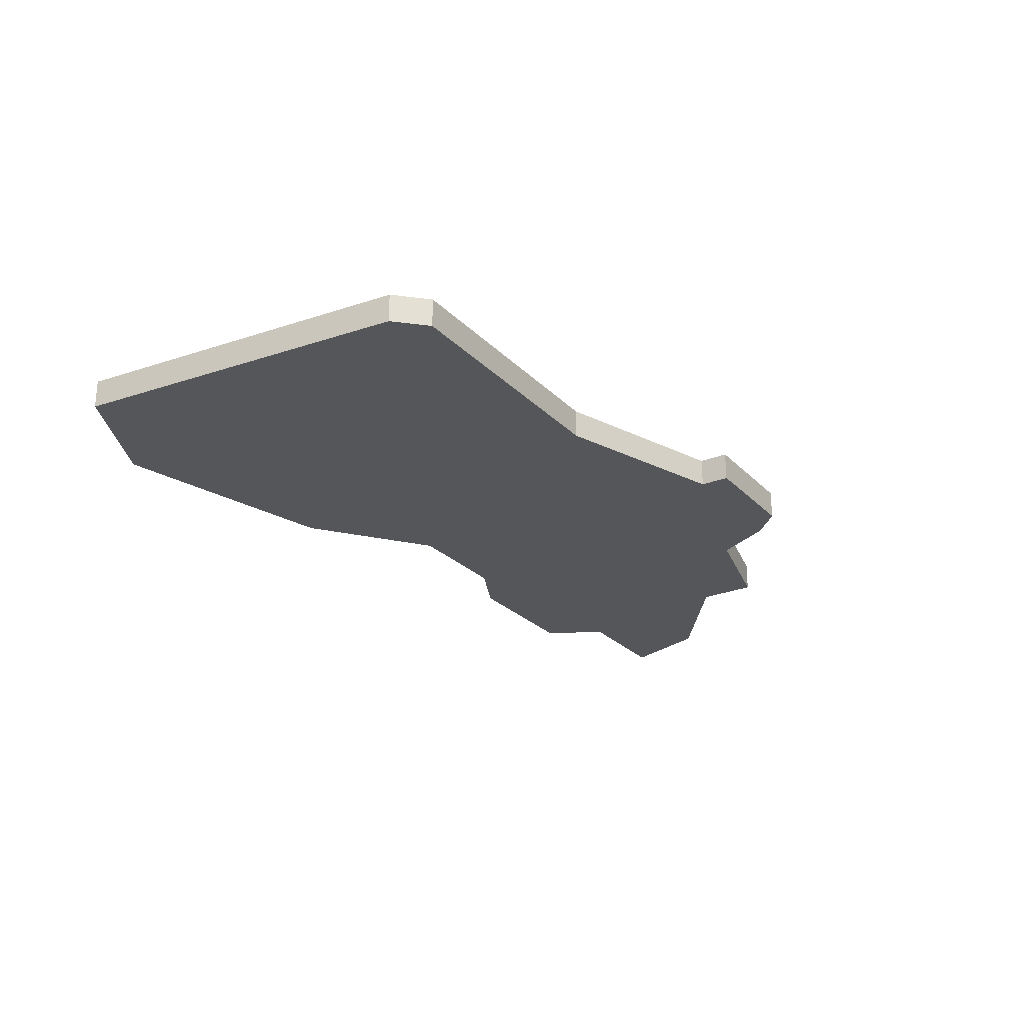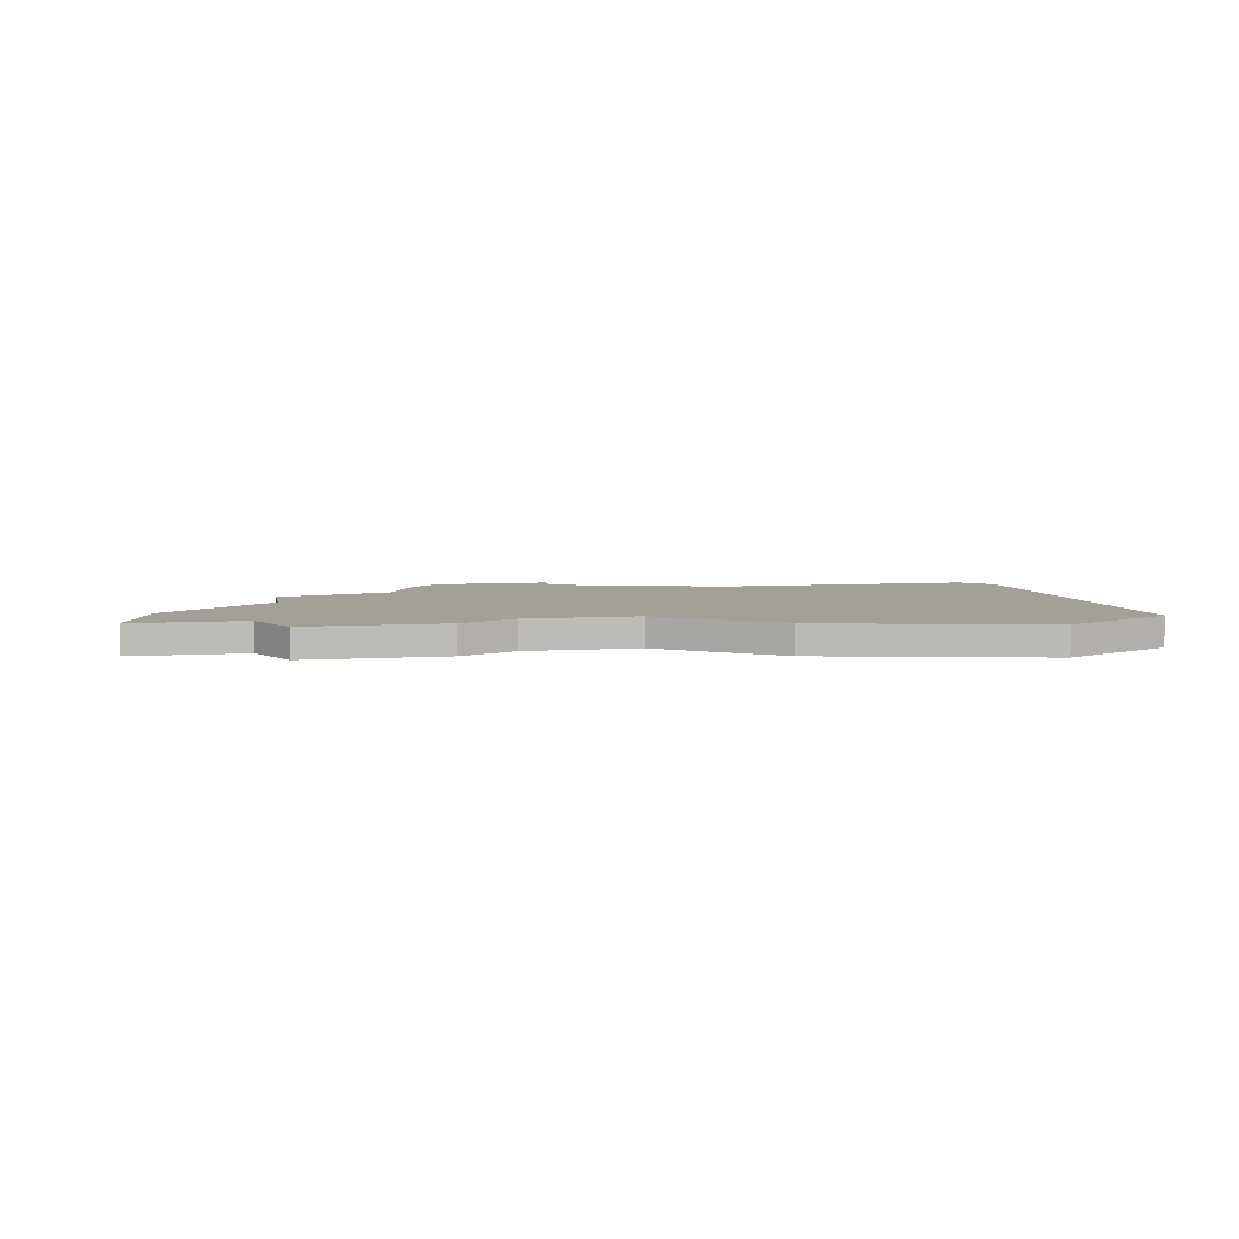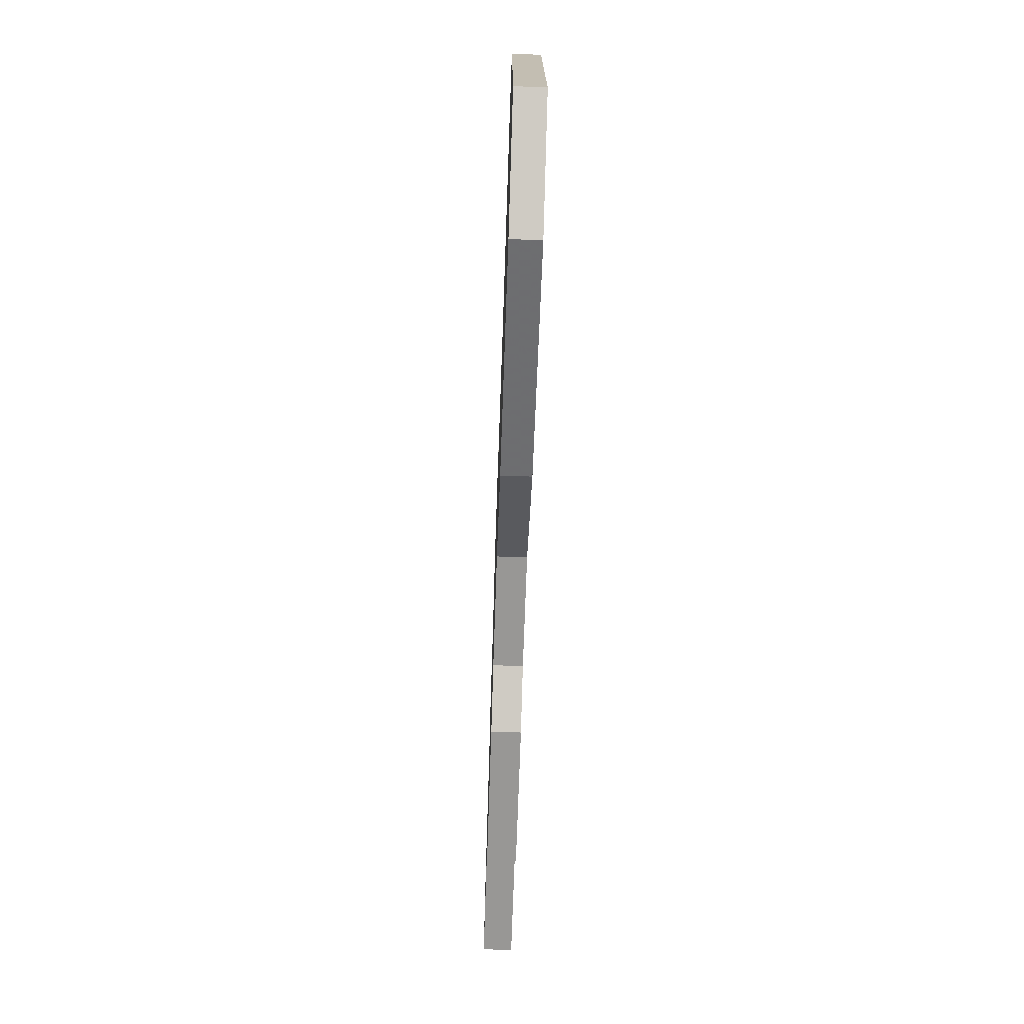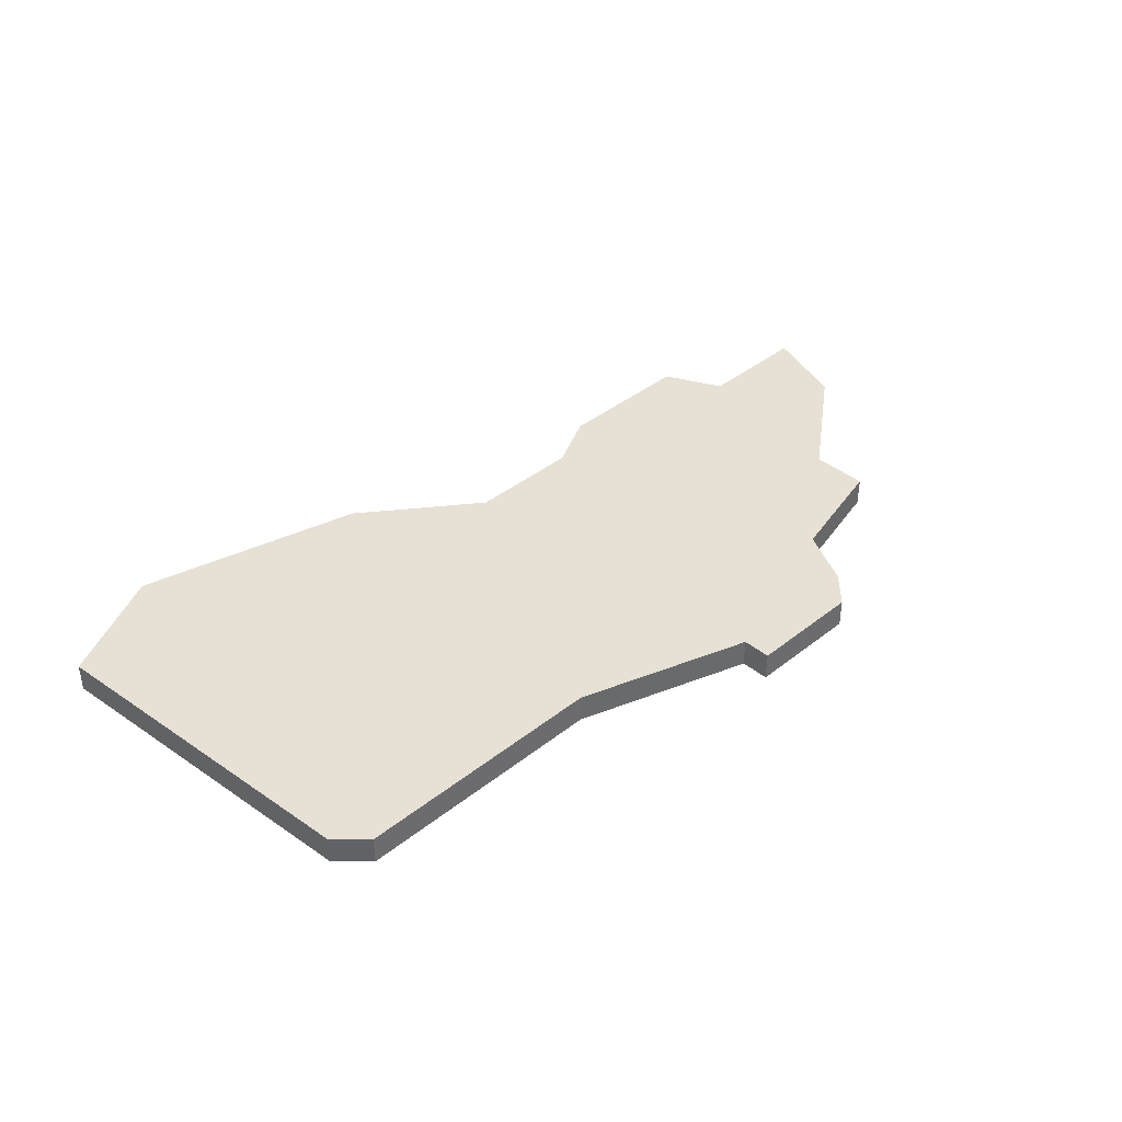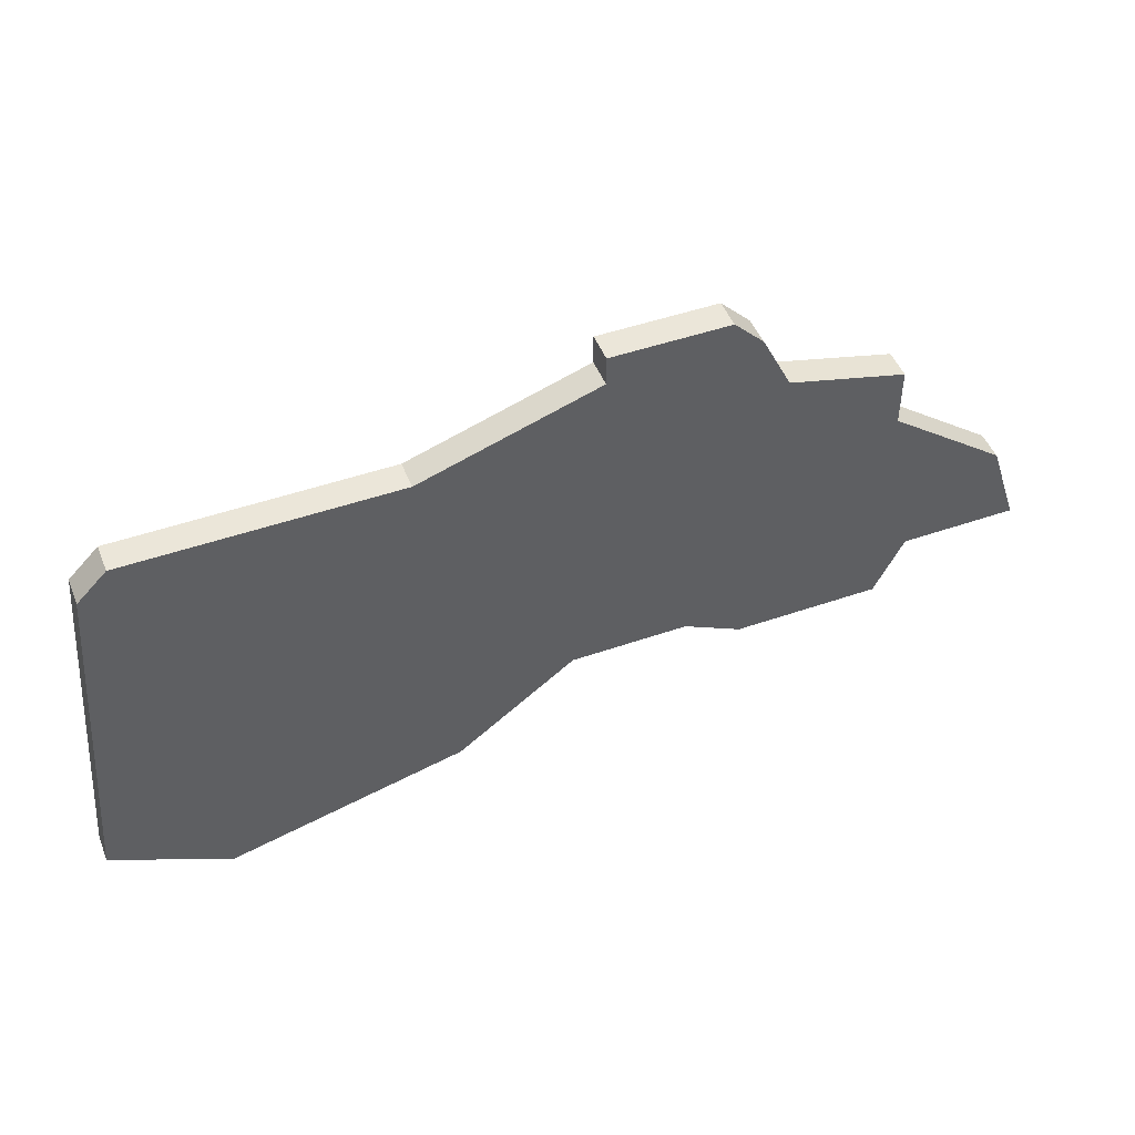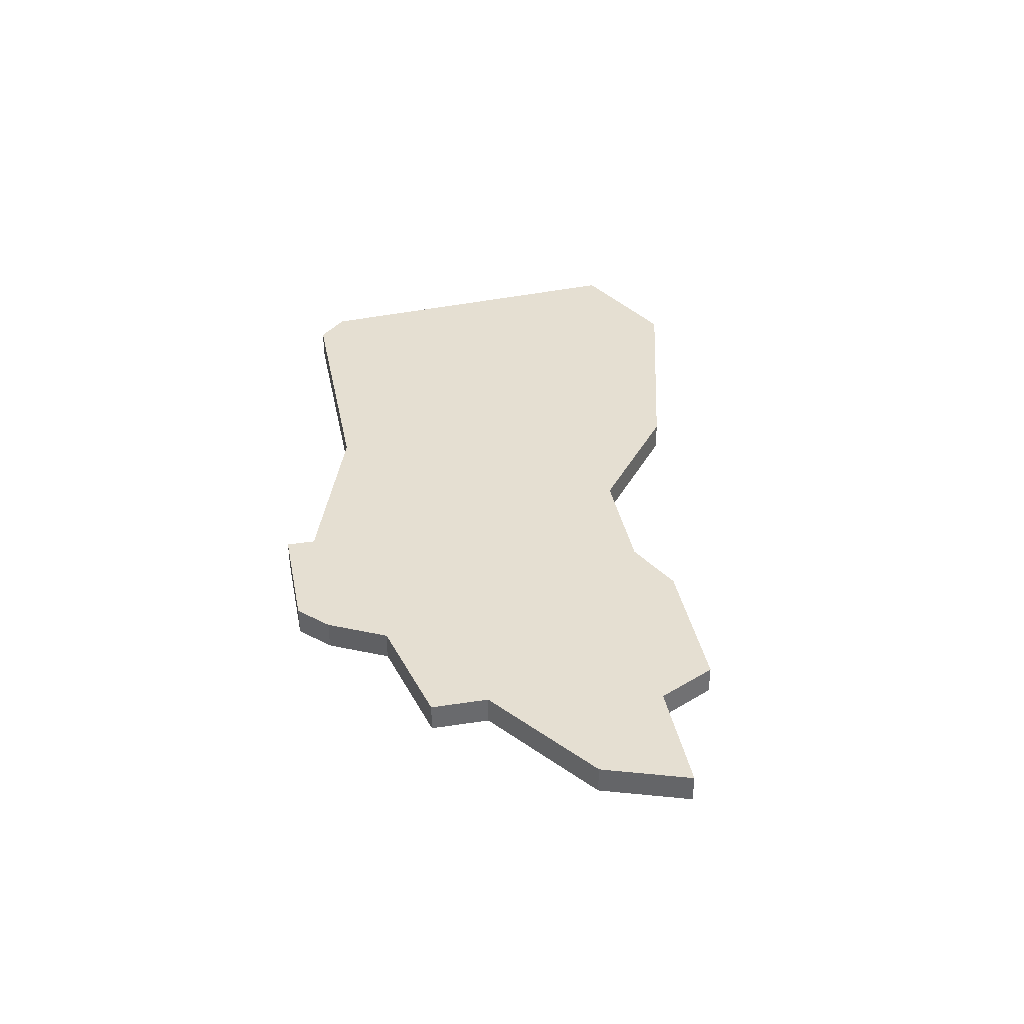
<metadata>
{"format":"obj","ext":"obj","renderer":"f3d","projection":"perspective","resolution":1024,"background":"white","views":[{"elev":-25.4,"azim":122.9,"up":"+Z"},{"elev":5.8,"azim":-11.4,"up":"+Z"},{"elev":-68.2,"azim":88.1,"up":"+Y"},{"elev":39.3,"azim":135.4,"up":"+Z"},{"elev":47.9,"azim":158.7,"up":"+Y"},{"elev":37.4,"azim":-101.1,"up":"+Z"}]}
</metadata>
<code>
v 1346 -893 0
v 1346 -893 1
v 1346 -906 0
v 1346 -906 1
v 1337 -901 0
v 1337 -901 1
v 1345 -895 0
v 1345 -895 1
v 1336 -904 0
v 1336 -904 1
v 1352 -905 0
v 1352 -905 1
v 1368 -908 0
v 1368 -908 1
v 1351 -892 0
v 1351 -892 1
v 1351 -893 0
v 1351 -893 1
v 1367 -896 0
v 1367 -896 1
v 1366 -895 0
v 1366 -895 1
v 1341 -896 0
v 1341 -896 1
v 1341 -906 0
v 1341 -906 1
v 1341 -898 0
v 1341 -898 1
v 1357 -895 0
v 1357 -895 1
v 1340 -904 0
v 1340 -904 1
v 1348 -905 0
v 1348 -905 1
v 1356 -908 0
v 1356 -908 1
v 1364 -910 0
v 1364 -910 1
v 1347 -892 0
v 1347 -892 1
f 31 9 5
f 3 25 31
f 27 31 5
f 3 31 27
f 7 27 23
f 39 17 1
f 1 17 7
f 33 27 7
f 3 27 33
f 17 11 33
f 37 35 19
f 29 35 11
f 37 19 13
f 17 39 15
f 21 19 29
f 35 29 19
f 29 11 17
f 33 7 17
f 6 10 32
f 32 26 4
f 6 32 28
f 28 32 4
f 24 28 8
f 2 18 40
f 8 18 2
f 8 28 34
f 34 28 4
f 34 12 18
f 20 36 38
f 12 36 30
f 14 20 38
f 16 40 18
f 30 20 22
f 20 30 36
f 18 12 30
f 18 8 34
f 8 2 7
f 7 2 1
f 24 8 23
f 23 8 7
f 28 24 27
f 27 24 23
f 6 28 5
f 5 28 27
f 10 6 9
f 9 6 5
f 32 10 31
f 31 10 9
f 26 32 25
f 25 32 31
f 4 26 3
f 3 26 25
f 34 4 33
f 33 4 3
f 12 34 11
f 11 34 33
f 36 12 35
f 35 12 11
f 38 36 37
f 37 36 35
f 14 38 13
f 13 38 37
f 20 14 19
f 19 14 13
f 22 20 21
f 21 20 19
f 30 22 29
f 29 22 21
f 18 30 17
f 17 30 29
f 16 18 15
f 15 18 17
f 2 40 1
f 1 40 39
f 40 16 39
f 39 16 15

</code>
